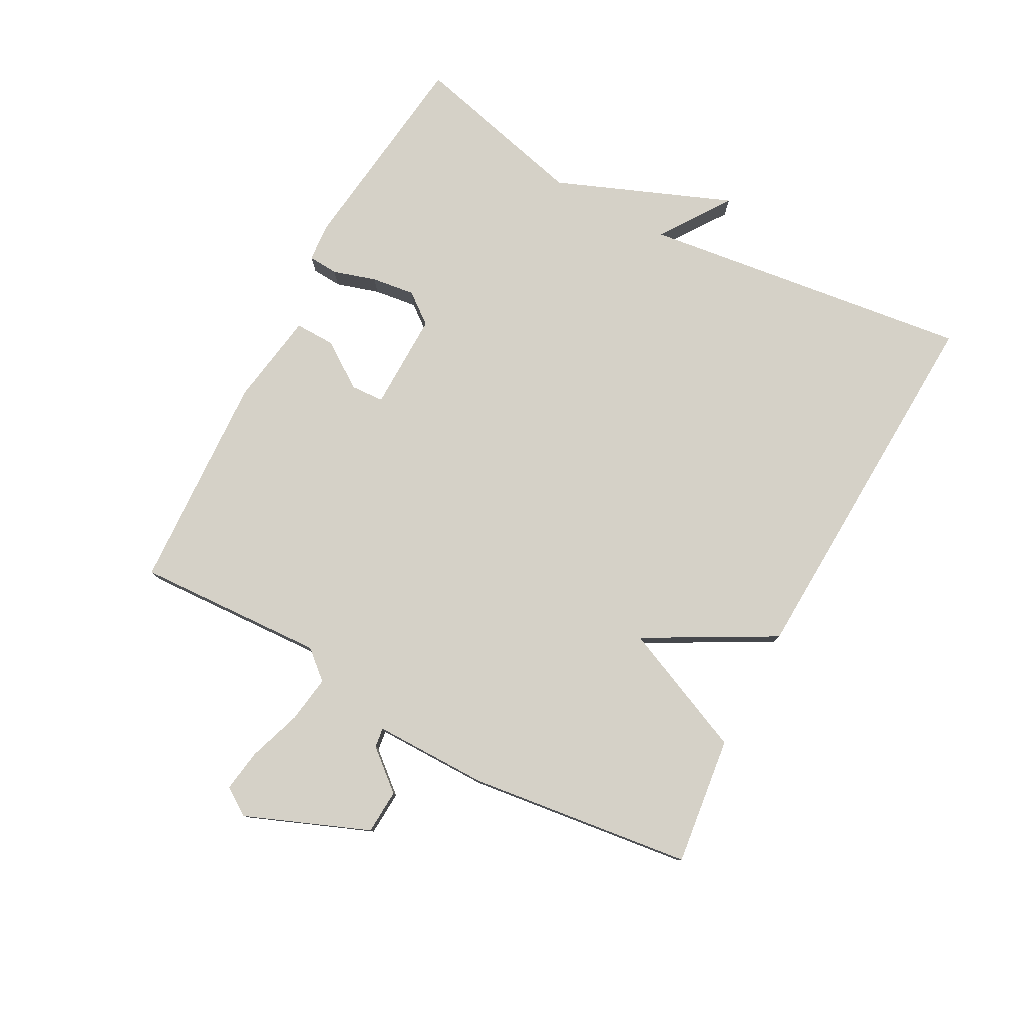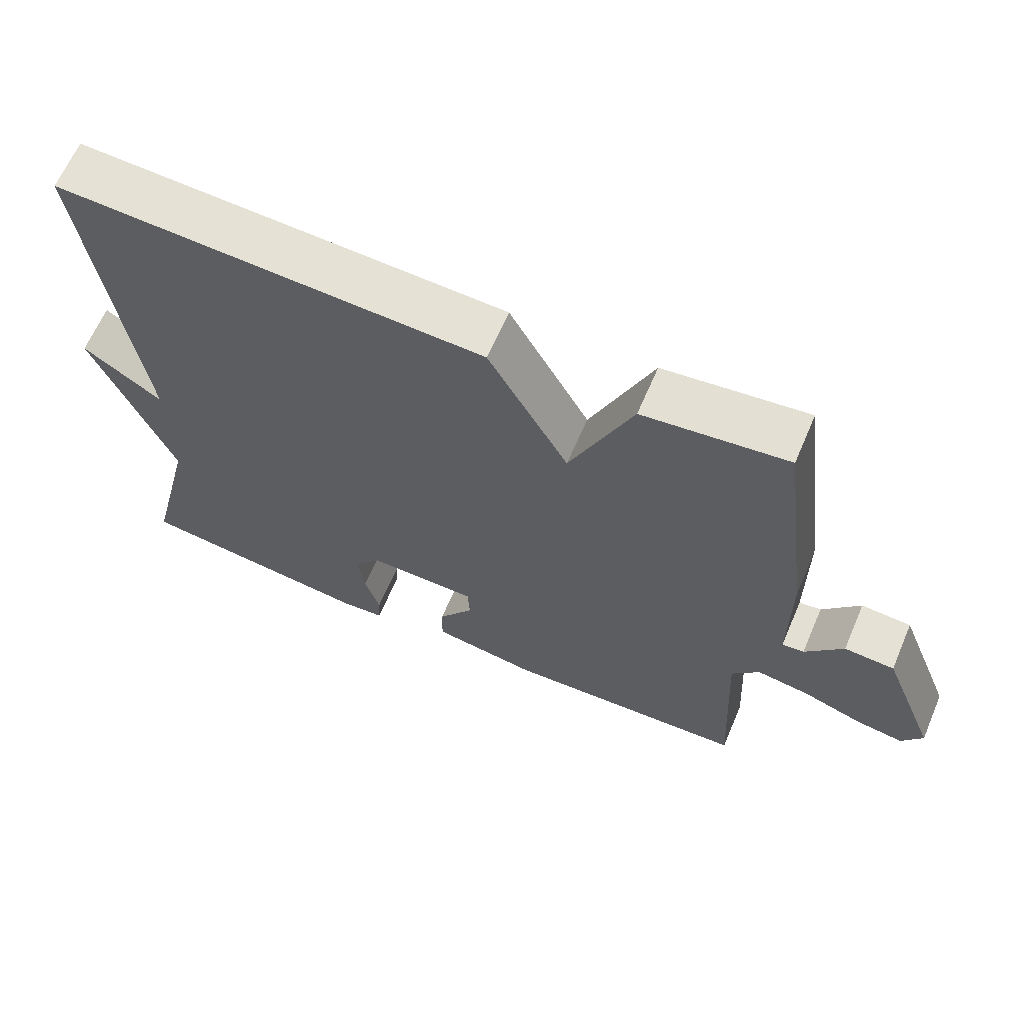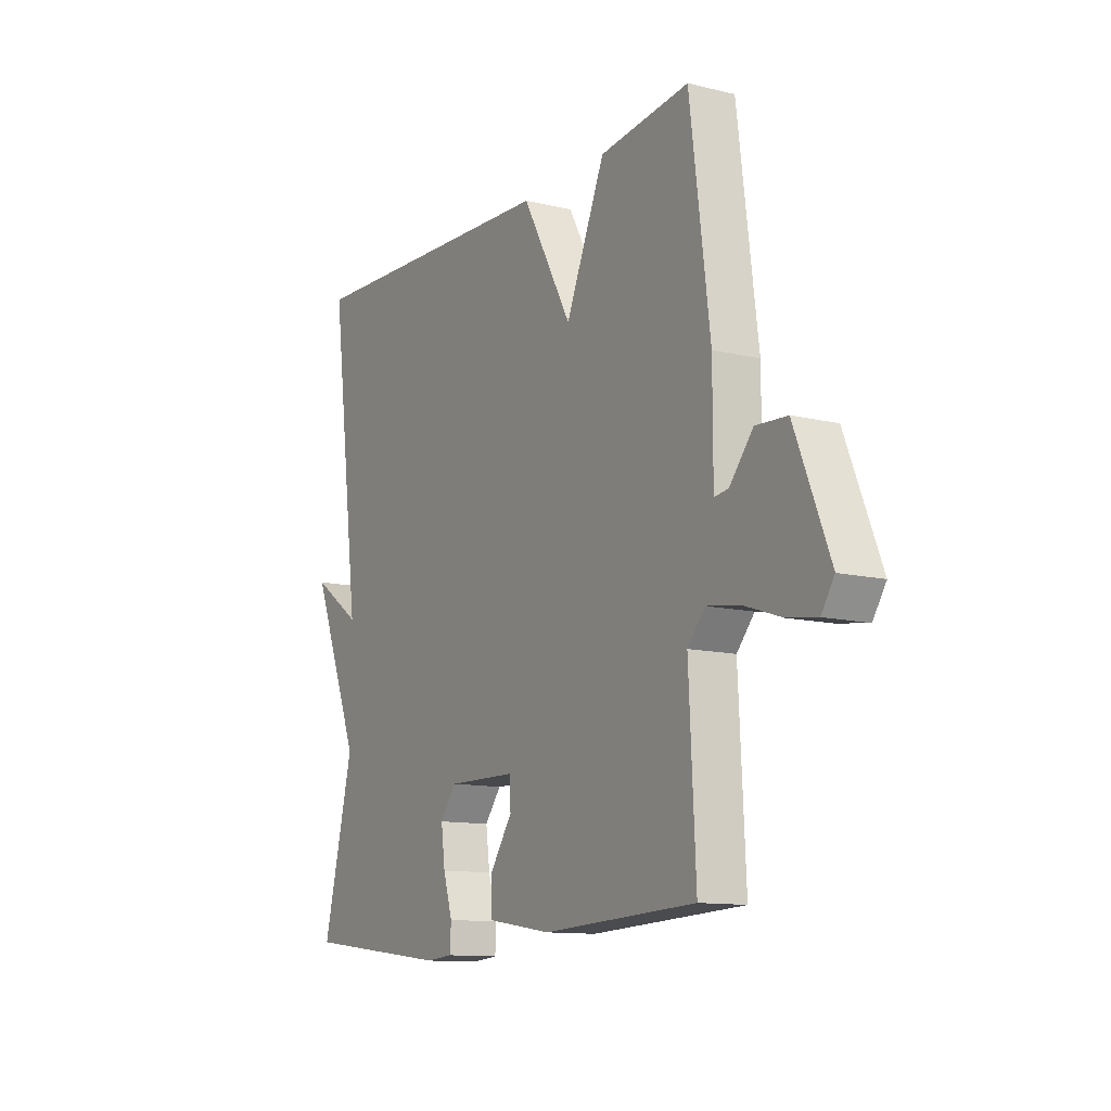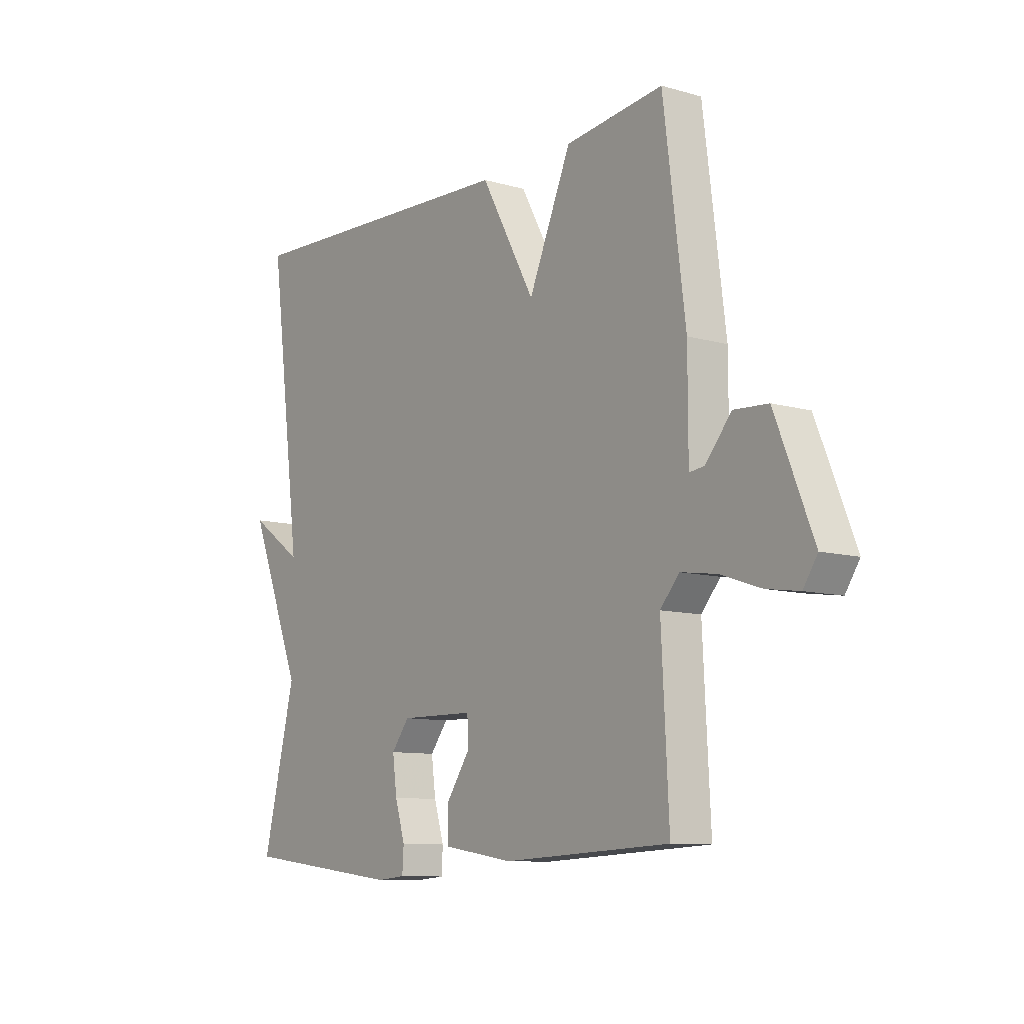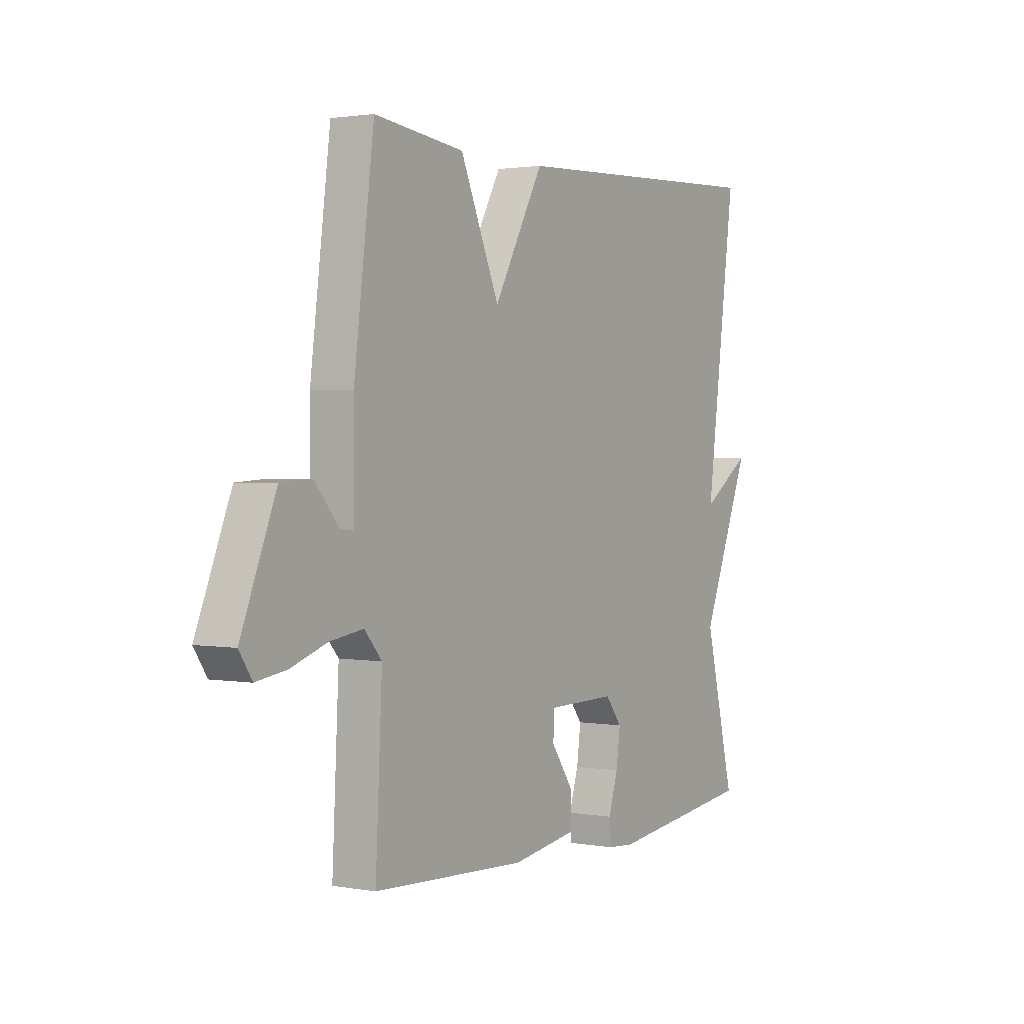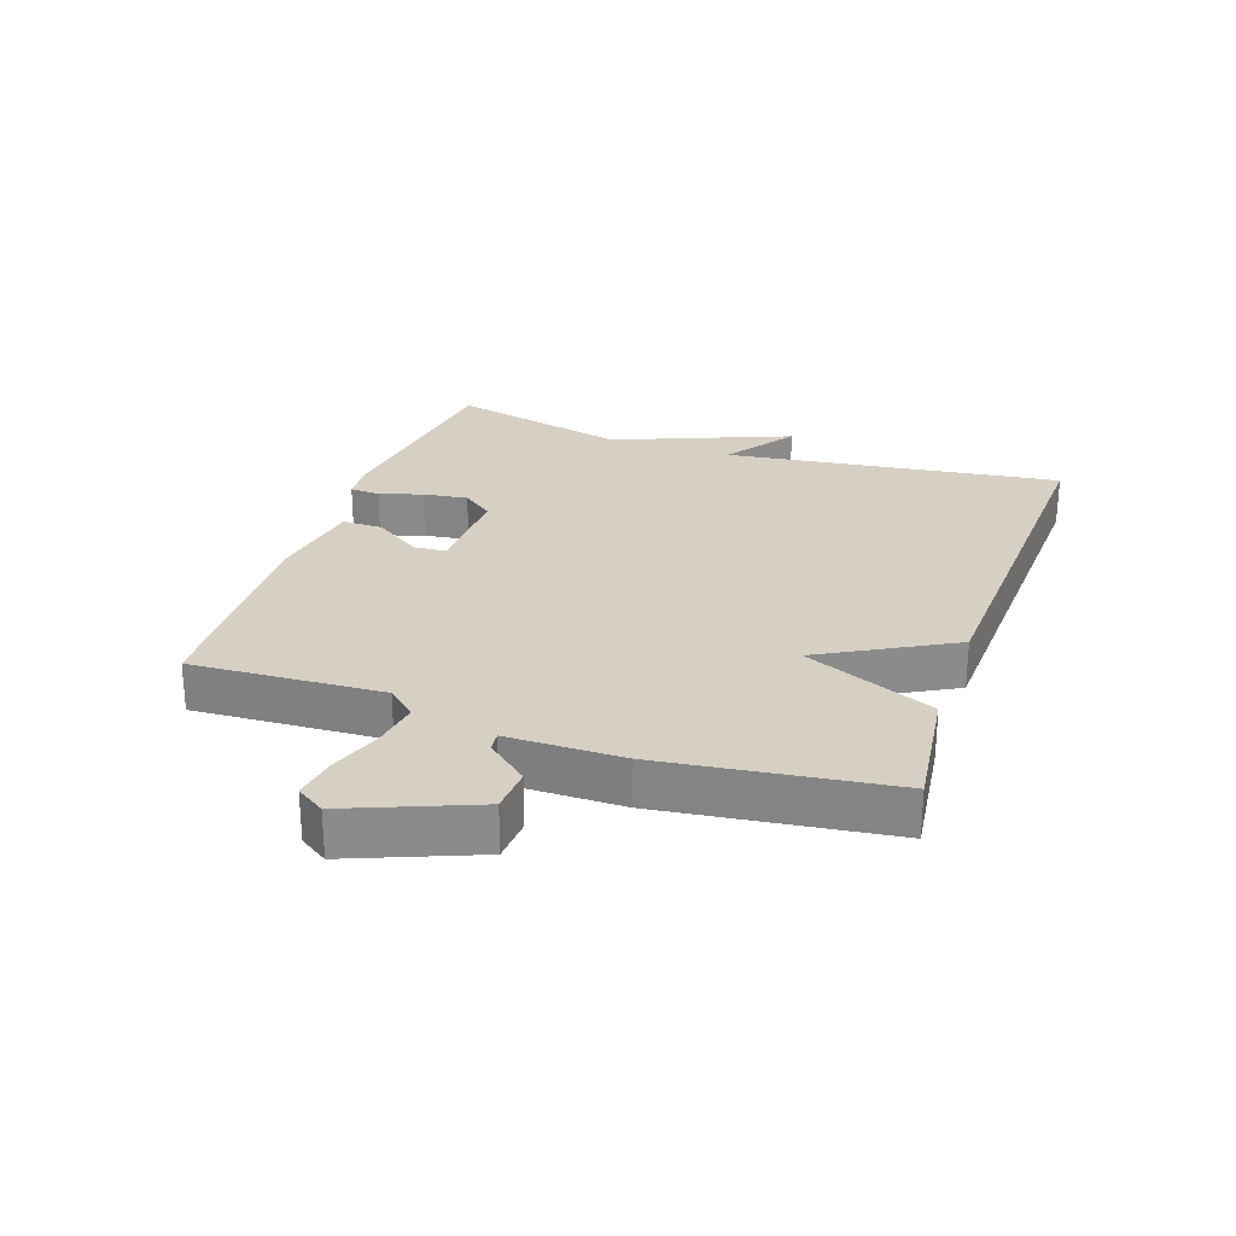
<metadata>
{"format":"obj","ext":"obj","renderer":"f3d","projection":"perspective","resolution":1024,"background":"white","views":[{"elev":78.9,"azim":-61.7,"up":"+Y"},{"elev":64.5,"azim":-156.8,"up":"+Z"},{"elev":-11.9,"azim":-120.2,"up":"+Z"},{"elev":-9.8,"azim":-126.4,"up":"+Z"},{"elev":1.8,"azim":-57.5,"up":"+Z"},{"elev":26.4,"azim":-71.0,"up":"+Y"}]}
</metadata>
<code>
v -0.5 0.07 -0.5
v -0.485 0.07 -0.203
v -0.524 0.07 -0.158
v -0.598 0.07 -0.169
v -0.681 0.07 -0.197
v -0.748 0.07 -0.207
v -0.777 0.07 -0.163
v -0.699 0.07 0.031
v -0.629 0.07 0.035
v -0.576 0.07 -0.028
v -0.545 0.07 -0.032
v -0.545 0.07 0.147
v -0.5 0.07 0.5
v -0.298 0.07 0.475
v -0.21 0.07 0.272
v -0.098 0.07 0.475
v 0.5 0.07 0.5
v 0.432 0.07 -0.022
v 0.543 0.07 0.054
v 0.432 0.07 -0.222
v 0.5 0.07 -0.5
v 0.167 0.07 -0.54
v 0.107 0.07 -0.535
v 0.104 0.07 -0.488
v 0.125 0.07 -0.42
v 0.134 0.07 -0.352
v 0.097 0.07 -0.304
v -0.057 0.07 -0.306
v -0.06 0.07 -0.358
v -0.01 0.07 -0.431
v -0.009 0.07 -0.494
v -0.156 0.07 -0.517
v -0.5 0 -0.5
v -0.485 0 -0.203
v -0.524 0 -0.158
v -0.598 0 -0.169
v -0.681 0 -0.197
v -0.748 0 -0.207
v -0.777 0 -0.163
v -0.699 0 0.031
v -0.629 0 0.035
v -0.576 0 -0.028
v -0.545 0 -0.032
v -0.545 0 0.147
v -0.5 0 0.5
v -0.298 0 0.475
v -0.21 0 0.272
v -0.098 0 0.475
v 0.5 0 0.5
v 0.432 0 -0.022
v 0.543 0 0.054
v 0.432 0 -0.222
v 0.5 0 -0.5
v 0.167 0 -0.54
v 0.107 0 -0.535
v 0.104 0 -0.488
v 0.125 0 -0.42
v 0.134 0 -0.352
v 0.097 0 -0.304
v -0.057 0 -0.306
v -0.06 0 -0.358
v -0.01 0 -0.431
v -0.009 0 -0.494
v -0.156 0 -0.517
f 32 1 2
f 31 32 2
f 30 31 2
f 29 30 2
f 28 29 2 3
f 27 28 3
f 23 24 25
f 22 23 25
f 21 22 25
f 20 21 25
f 20 25 26
f 19 20 26
f 18 19 26
f 18 26 27
f 17 18 27
f 16 17 27
f 15 16 27
f 13 14 15
f 12 13 15
f 11 12 15
f 8 9 10
f 7 8 10
f 6 7 10
f 5 6 10
f 4 5 10
f 3 4 10 11
f 3 11 15 27
f 34 33 64
f 34 64 63
f 34 63 62
f 34 62 61
f 35 34 61 60
f 35 60 59
f 57 56 55
f 57 55 54
f 57 54 53
f 57 53 52
f 58 57 52
f 58 52 51
f 58 51 50
f 59 58 50
f 59 50 49
f 59 49 48
f 59 48 47
f 47 46 45
f 47 45 44
f 47 44 43
f 42 41 40
f 42 40 39
f 42 39 38
f 42 38 37
f 42 37 36
f 43 42 36 35
f 59 47 43 35
f 1 33 34 2
f 2 34 35 3
f 3 35 36 4
f 4 36 37 5
f 5 37 38 6
f 6 38 39 7
f 7 39 40 8
f 8 40 41 9
f 9 41 42 10
f 10 42 43 11
f 11 43 44 12
f 12 44 45 13
f 13 45 46 14
f 14 46 47 15
f 15 47 48 16
f 16 48 49 17
f 17 49 50 18
f 18 50 51 19
f 19 51 52 20
f 20 52 53 21
f 21 53 54 22
f 22 54 55 23
f 23 55 56 24
f 24 56 57 25
f 25 57 58 26
f 26 58 59 27
f 27 59 60 28
f 28 60 61 29
f 29 61 62 30
f 30 62 63 31
f 31 63 64 32
f 32 64 33 1

</code>
